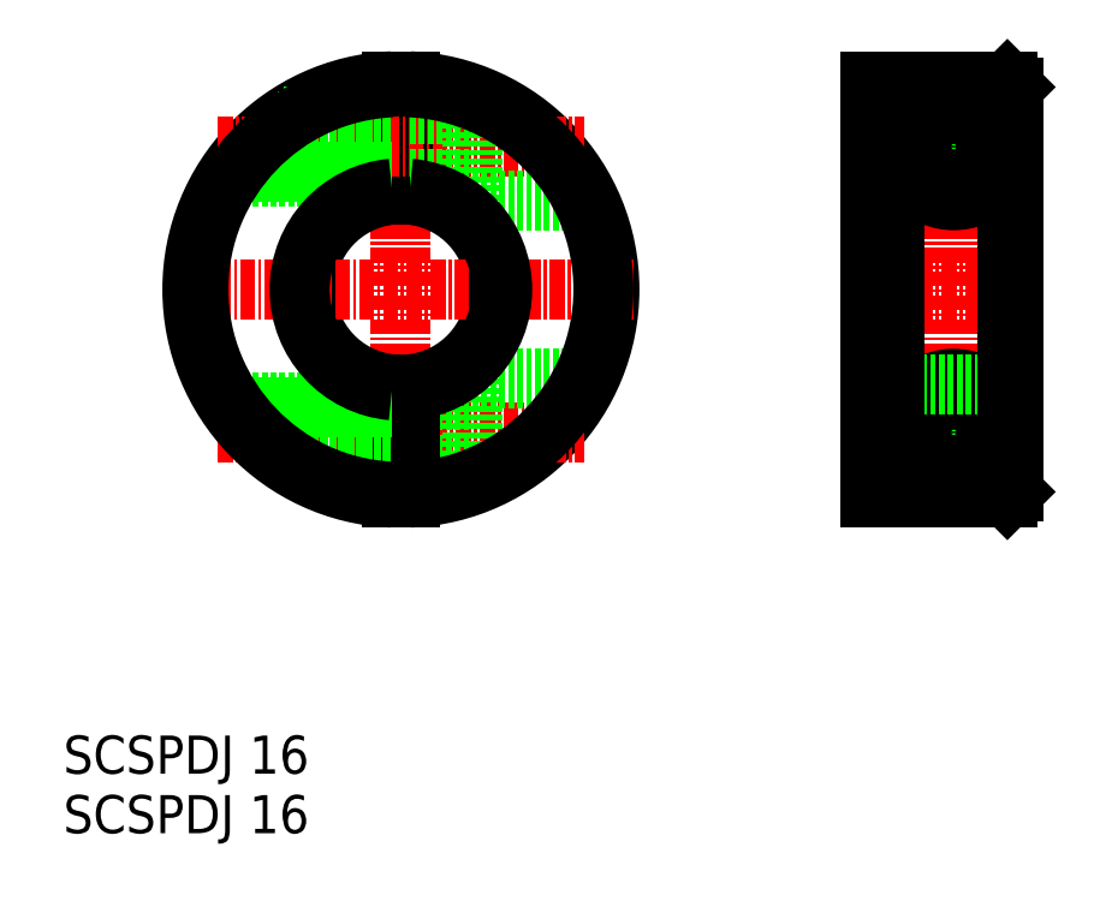
<metadata>
{"format":"dxf","ext":"dxf","renderer":"ezdxf+matplotlib","layout":"modelspace","background":"white","min_lineweight":24,"dpi":150}
</metadata>
<code>
0
SECTION
2
ENTITIES
0
TEXT
8
0
10
660.6
20
10.25
30
0
40
3.2
1
SCSPDJ 16
0
TEXT
8
0
10
660.6
20
5.245
30
0
40
3.2
1
SCSPDJ 16
0
LINE
8
CENTER
10
689
20
70.42
30
0
11
689
21
31.42
31
0
0
ARC
8
0
10
689
20
50.92
30
0
40
8
50
275.4
51
84.62
0
ARC
8
0
10
689
20
50.92
30
0
40
8
50
95.38
51
264.6
0
ARC
8
0
10
689
20
50.92
30
0
40
17.5
50
272.5
51
87.54
0
LINE
8
CENTER
10
673.6
20
38.92
30
0
11
704.3
21
38.92
31
0
0
LINE
8
0
10
689.7
20
41.67
30
0
11
695
21
41.67
31
0
0
LINE
8
0
10
689.7
20
36.17
30
0
11
695
21
36.17
31
0
0
LINE
8
0
10
688.2
20
42.95
30
0
11
688.2
21
33.43
31
0
0
LINE
8
0
10
689.7
20
42.95
30
0
11
689.7
21
33.43
31
0
0
LINE
8
0
10
674.3
20
41.42
30
0
11
688.2
21
41.42
31
0
0
LINE
8
0
10
674.5
20
41.02
30
0
11
688.2
21
41.02
31
0
0
LINE
8
0
10
679.2
20
36.42
30
0
11
688.2
21
36.42
31
0
0
LINE
8
0
10
678.6
20
36.82
30
0
11
688.2
21
36.82
31
0
0
LINE
8
0
10
695
20
43.42
30
0
11
695
21
34.48
31
0
0
LINE
8
0
10
695
20
43.42
30
0
11
704.8
21
43.42
31
0
0
LINE
8
CENTER
10
669.5
20
50.92
30
0
11
708.5
21
50.92
31
0
0
LINE
8
0
10
689.7
20
68.4
30
0
11
689.7
21
58.88
31
0
0
LINE
8
0
10
688.2
20
68.4
30
0
11
688.2
21
58.88
31
0
0
LINE
8
CENTER
10
735.4
20
70.42
30
0
11
735.4
21
31.42
31
0
0
LINE
8
0
10
728.4
20
68.42
30
0
11
728.4
21
33.42
31
0
0
LINE
8
0
10
740.4
20
67.92
30
0
11
740.4
21
33.92
31
0
0
ARC
8
0
10
735.4
20
38.92
30
0
40
4.5
50
279.4
51
260.6
0
LINE
8
0
10
728.4
20
33.42
30
0
11
739.9
21
33.42
31
0
0
LINE
8
0
10
739.9
20
42.92
30
0
11
740.4
21
42.42
31
0
0
LINE
8
0
10
728.4
20
42.42
30
0
11
728.9
21
42.92
31
0
0
LINE
8
CENTER
10
729.9
20
38.92
30
0
11
740.9
21
38.92
31
0
0
LINE
8
0
10
734.6
20
34.48
30
0
11
736.1
21
34.48
31
0
0
CIRCLE
8
0
10
735.4
20
38.92
30
0
40
2.5
0
CIRCLE
8
0
10
735.4
20
38.92
30
0
40
2.1
0
CIRCLE
8
0
10
735.4
20
38.92
30
0
40
2.75
0
LINE
8
0
10
728.9
20
42.92
30
0
11
739.9
21
42.92
31
0
0
LINE
8
CENTER
10
726.4
20
50.92
30
0
11
742.4
21
50.92
31
0
0
LINE
8
0
10
740.4
20
59.42
30
0
11
739.9
21
58.92
31
0
0
LINE
8
0
10
728.9
20
58.92
30
0
11
728.4
21
59.42
31
0
0
LINE
8
0
10
728.9
20
58.92
30
0
11
739.9
21
58.92
31
0
0
LINE
8
0
10
728.4
20
68.42
30
0
11
739.9
21
68.42
31
0
0
LINE
8
0
10
730.4
20
68.42
30
0
11
730.4
21
33.42
31
0
0
ARC
8
0
10
689
20
50.92
30
0
40
17.5
50
92.46
51
267.5
0
LINE
8
CENTER
10
673.6
20
62.92
30
0
11
704.3
21
62.92
31
0
0
LINE
8
0
10
689.7
20
60.17
30
0
11
695
21
60.17
31
0
0
LINE
8
0
10
689.7
20
65.67
30
0
11
695
21
65.67
31
0
0
LINE
8
0
10
674.3
20
60.42
30
0
11
688.2
21
60.42
31
0
0
LINE
8
0
10
674.5
20
60.82
30
0
11
688.2
21
60.82
31
0
0
LINE
8
0
10
679.2
20
65.42
30
0
11
688.2
21
65.42
31
0
0
LINE
8
0
10
678.6
20
65.02
30
0
11
688.2
21
65.02
31
0
0
LINE
8
0
10
695
20
58.42
30
0
11
695
21
67.36
31
0
0
LINE
8
0
10
695
20
58.42
30
0
11
704.8
21
58.42
31
0
0
ARC
8
0
10
735.4
20
62.92
30
0
40
4.5
50
99.42
51
80.58
0
LINE
8
CENTER
10
729.9
20
62.92
30
0
11
740.9
21
62.92
31
0
0
CIRCLE
8
0
10
735.4
20
62.92
30
0
40
2.5
0
CIRCLE
8
0
10
735.4
20
62.92
30
0
40
2.1
0
CIRCLE
8
0
10
735.4
20
62.92
30
0
40
2.75
0
LINE
8
0
10
734.6
20
67.36
30
0
11
736.1
21
67.36
31
0
0
ARC
8
0
10
689
20
50.92
30
0
40
17
50
272.5
51
87.47
0
ARC
8
0
10
689
20
50.92
30
0
40
17
50
92.53
51
267.5
0
ARC
8
0
10
689
20
50.92
30
0
40
8.5
50
275.1
51
84.94
0
ARC
8
0
10
689
20
50.92
30
0
40
8.5
50
95.06
51
264.9
0
LINE
8
0
10
739.9
20
33.42
30
0
11
740.4
21
33.92
31
0
0
LINE
8
0
10
739.9
20
68.42
30
0
11
740.4
21
67.92
31
0
0
LINE
8
0
10
728.9
20
68.42
30
0
11
728.9
21
33.42
31
0
0
LINE
8
0
10
739.9
20
68.42
30
0
11
739.9
21
33.42
31
0
0
ENDSEC
0
EOF

</code>
